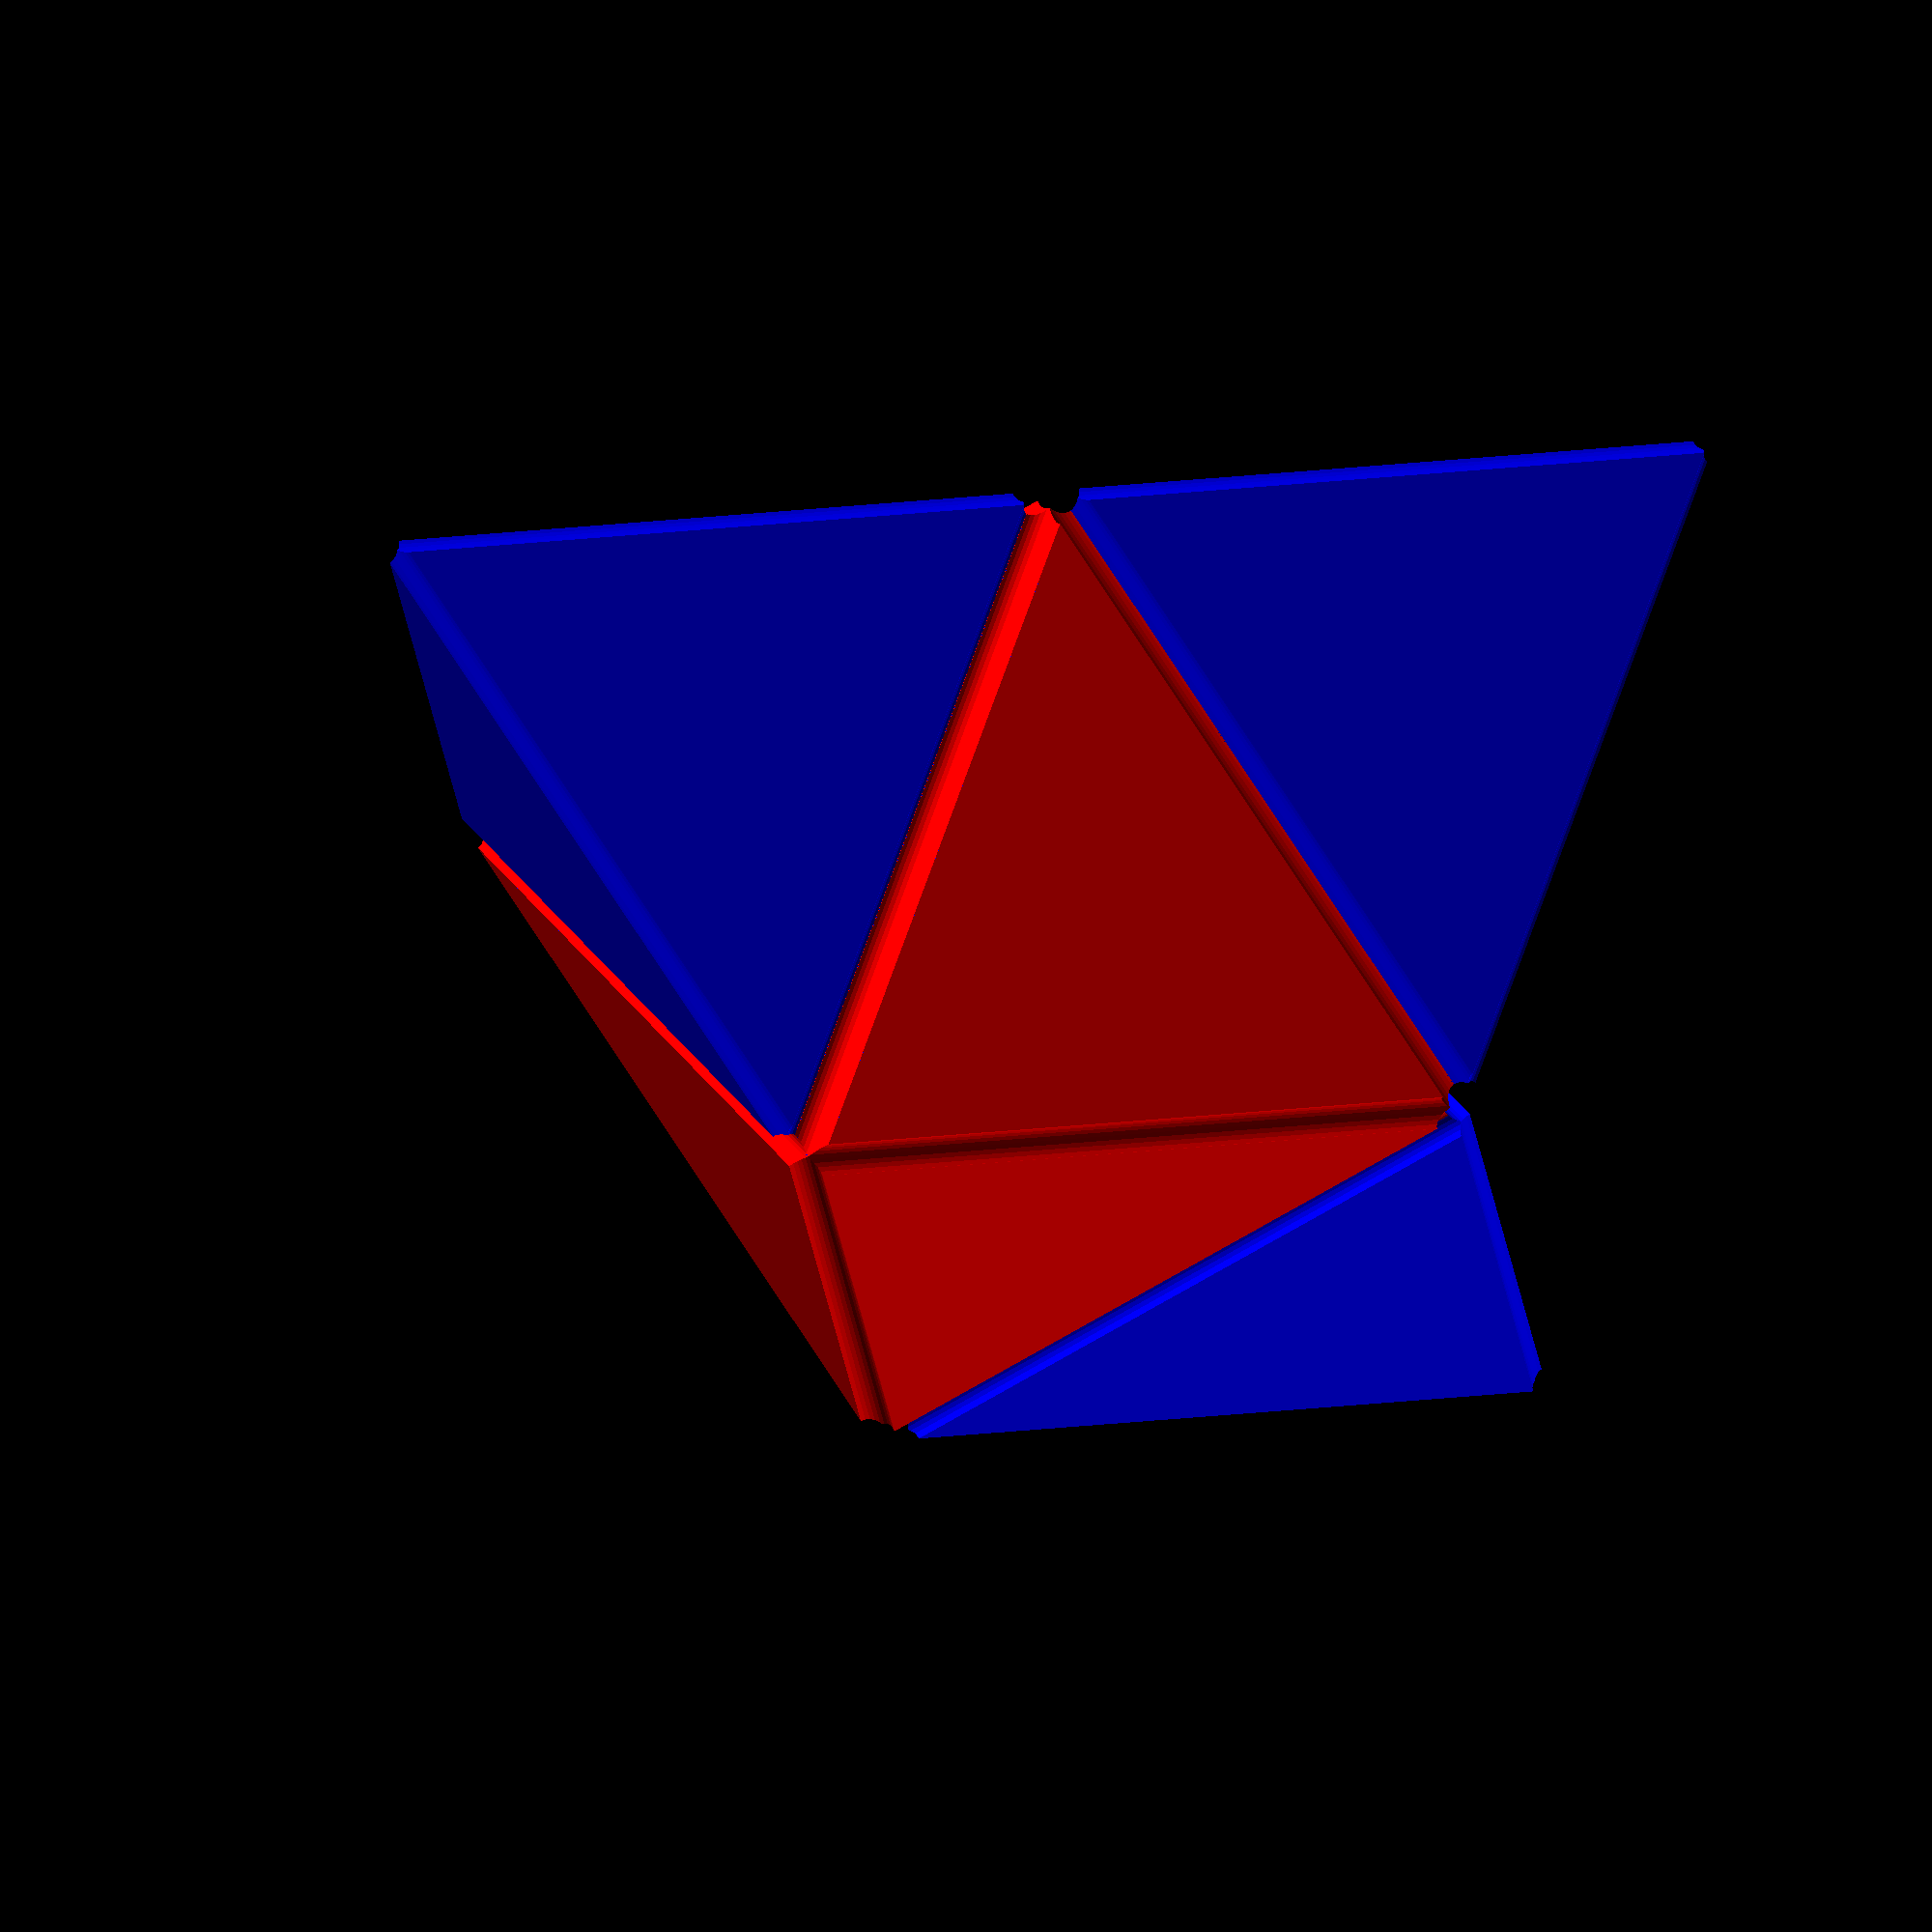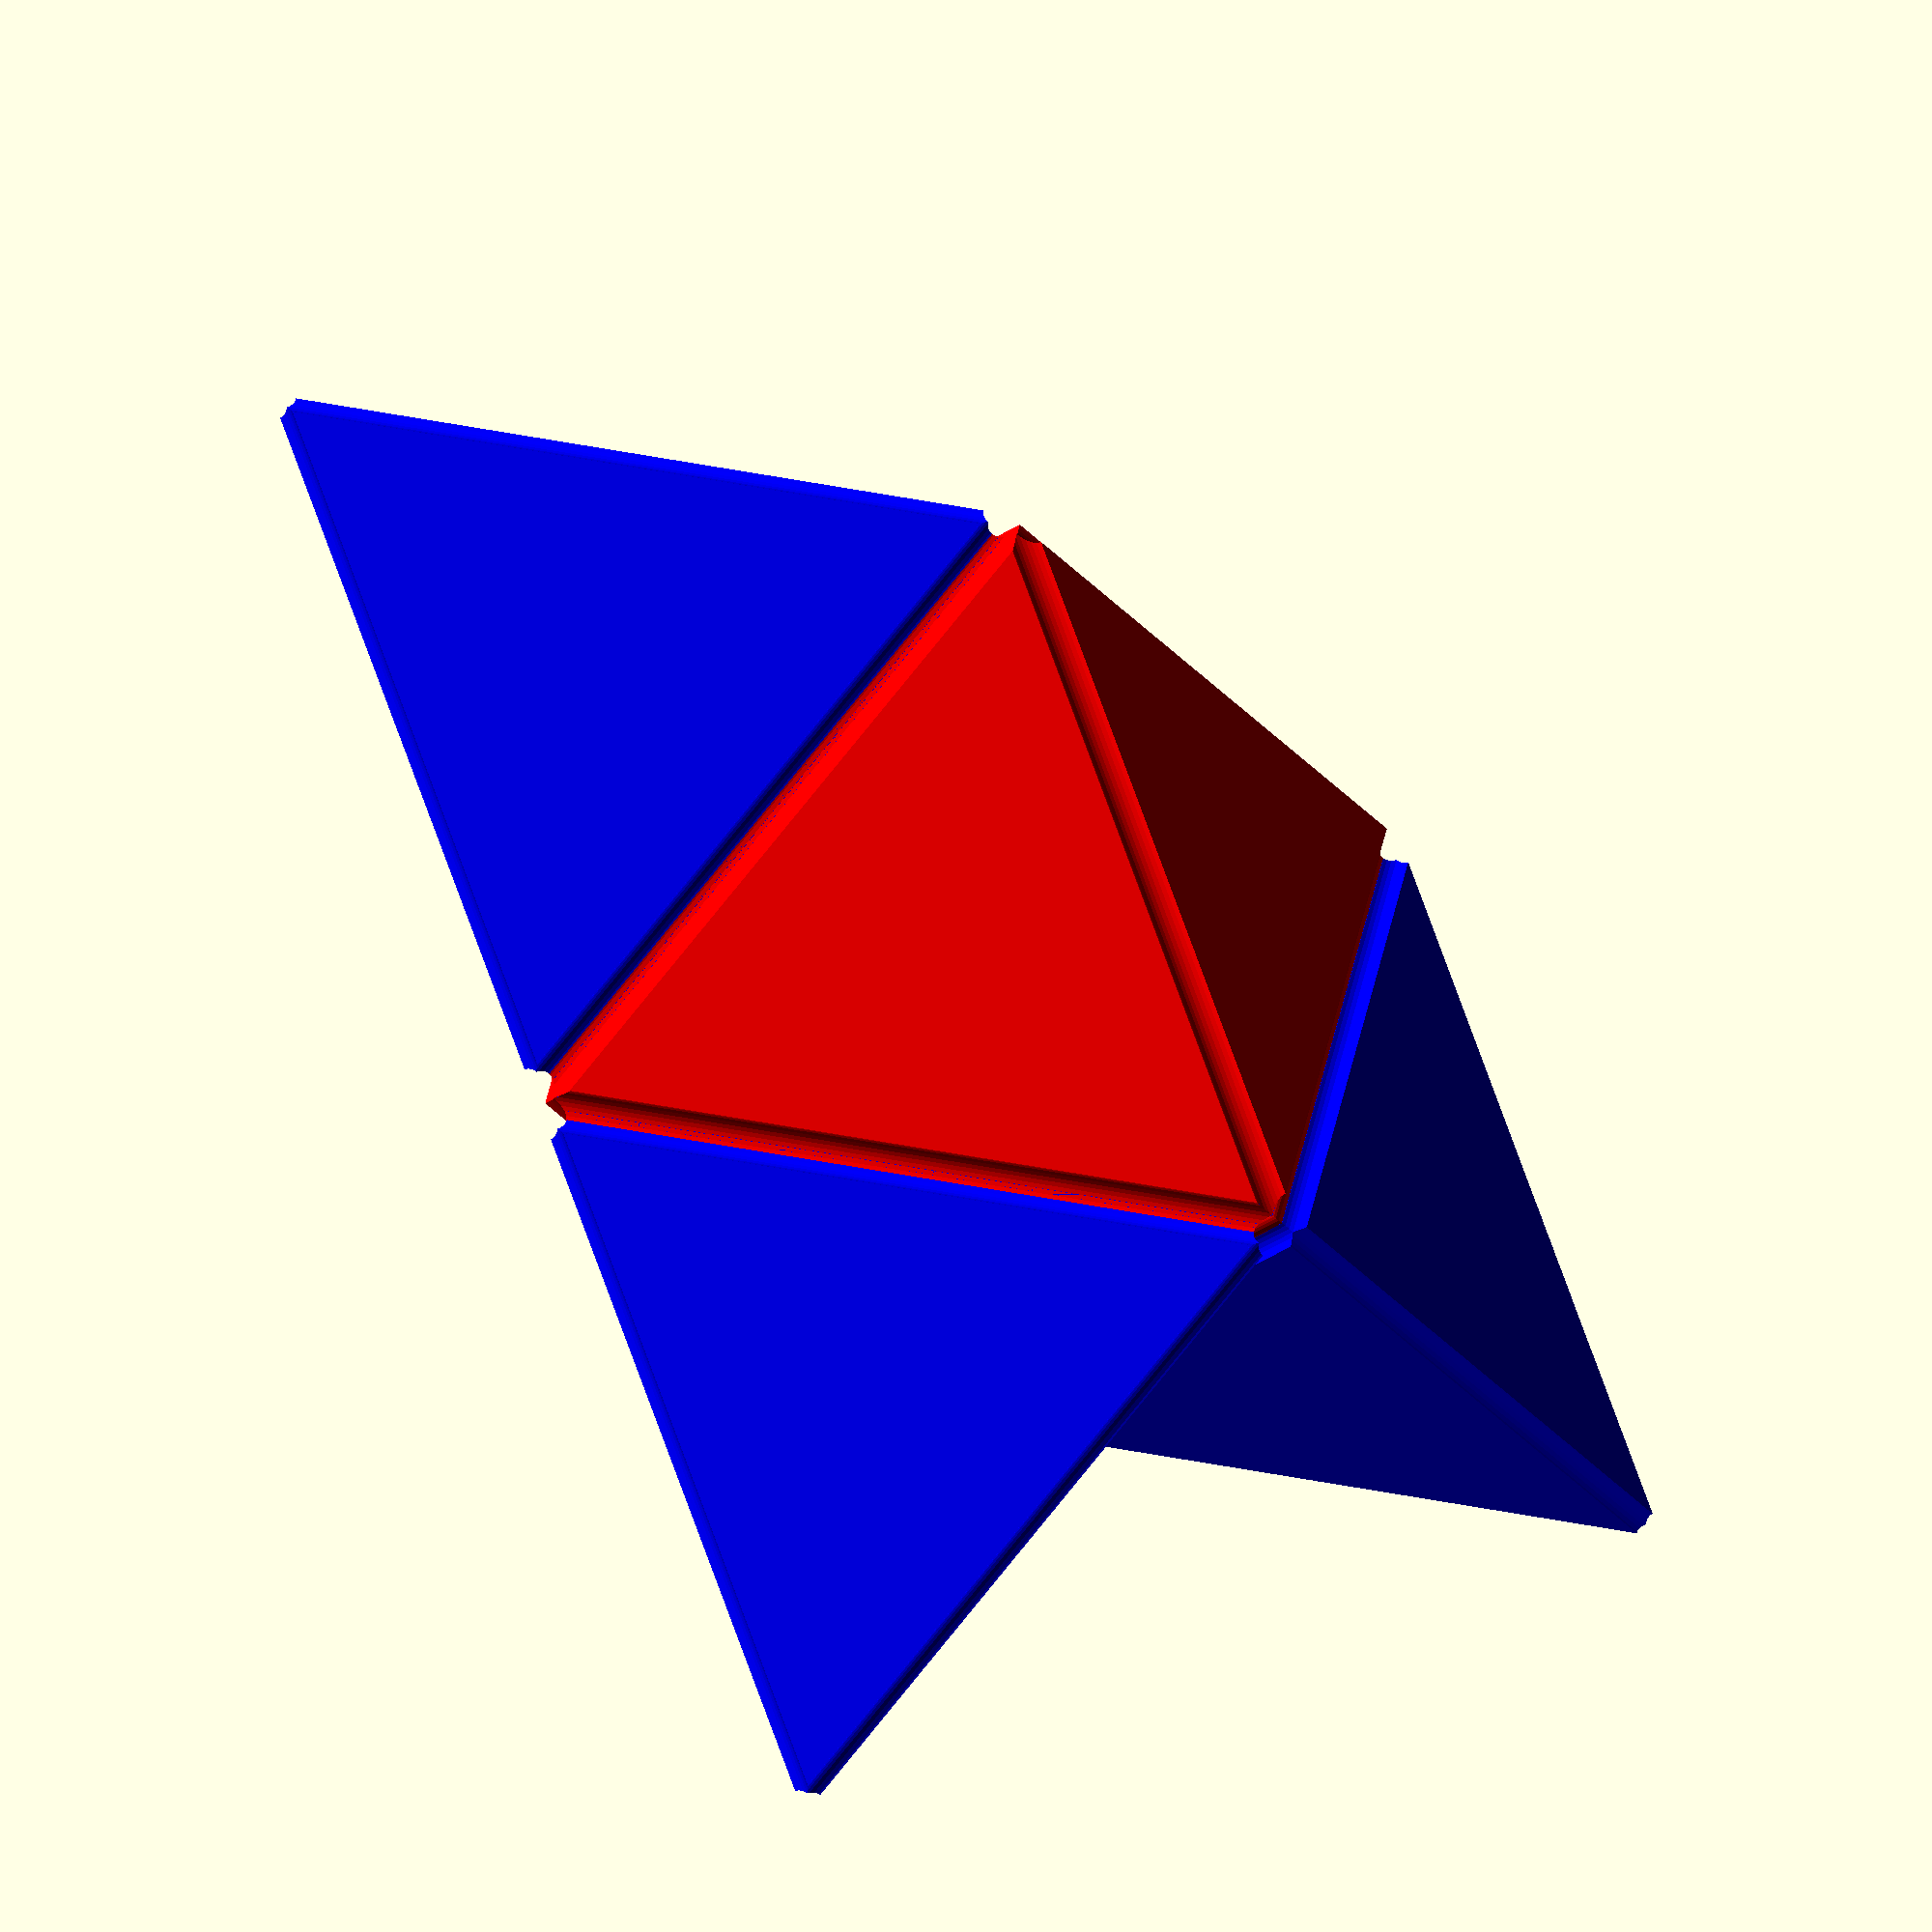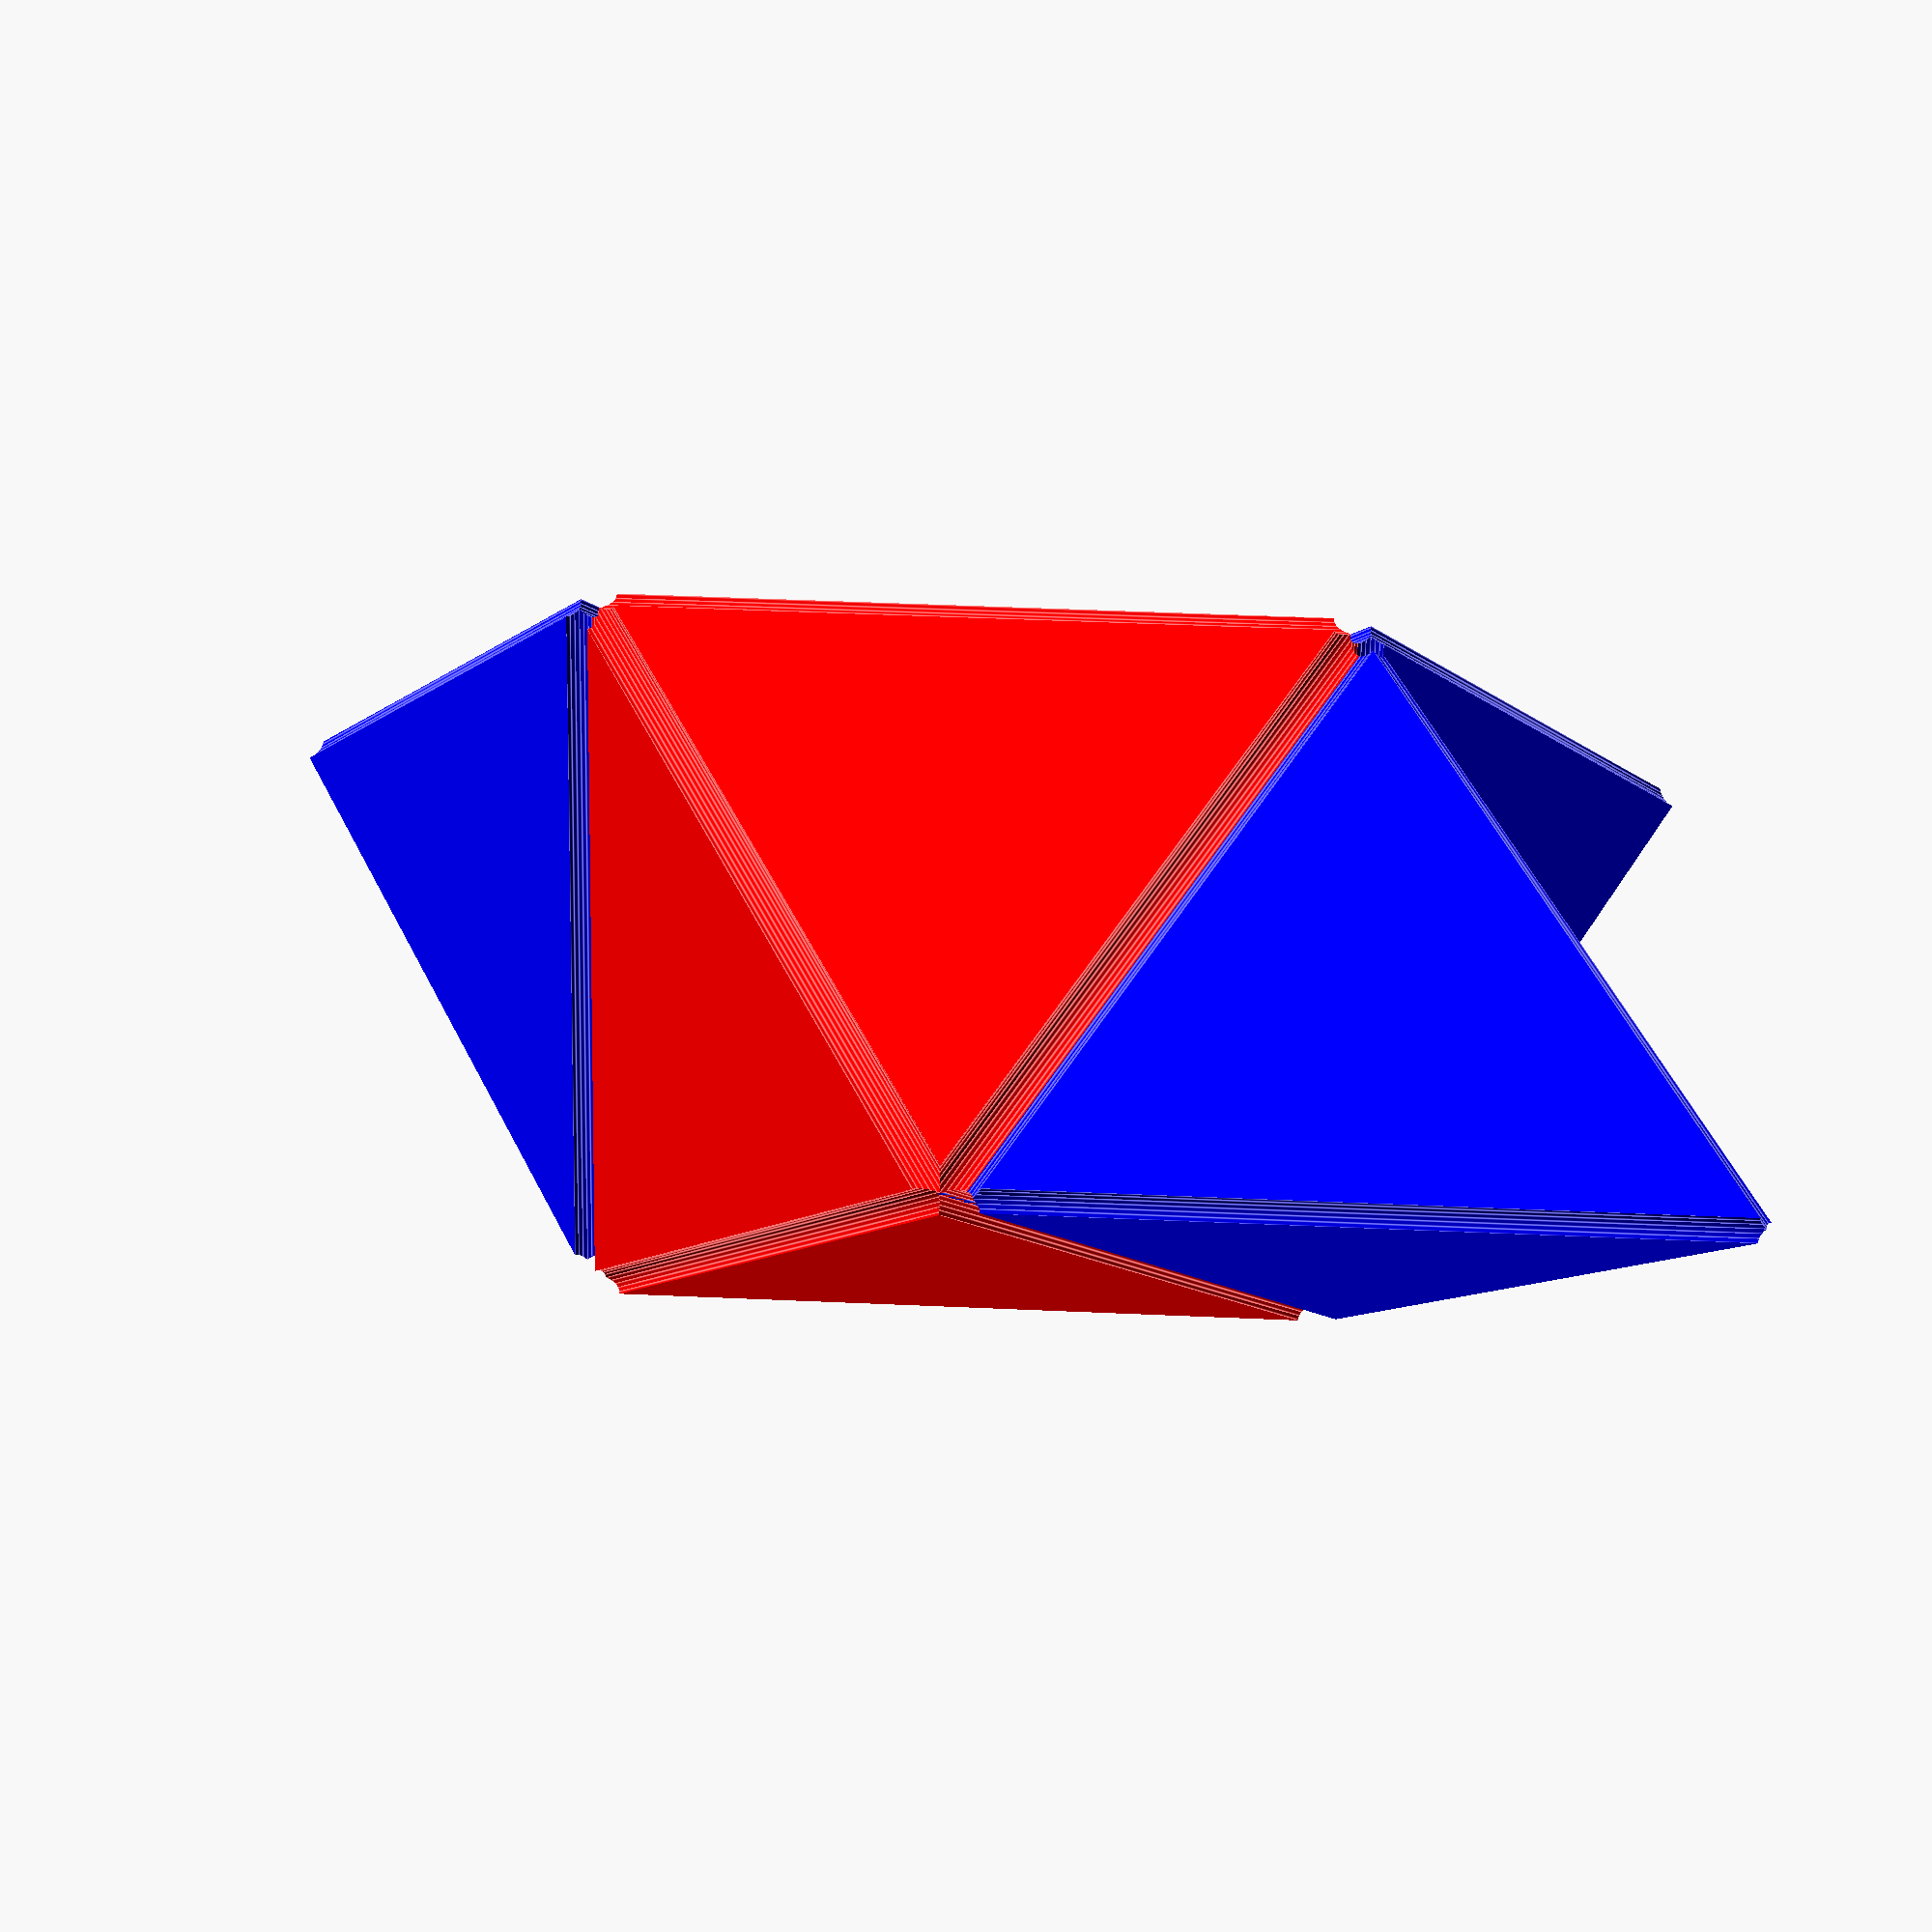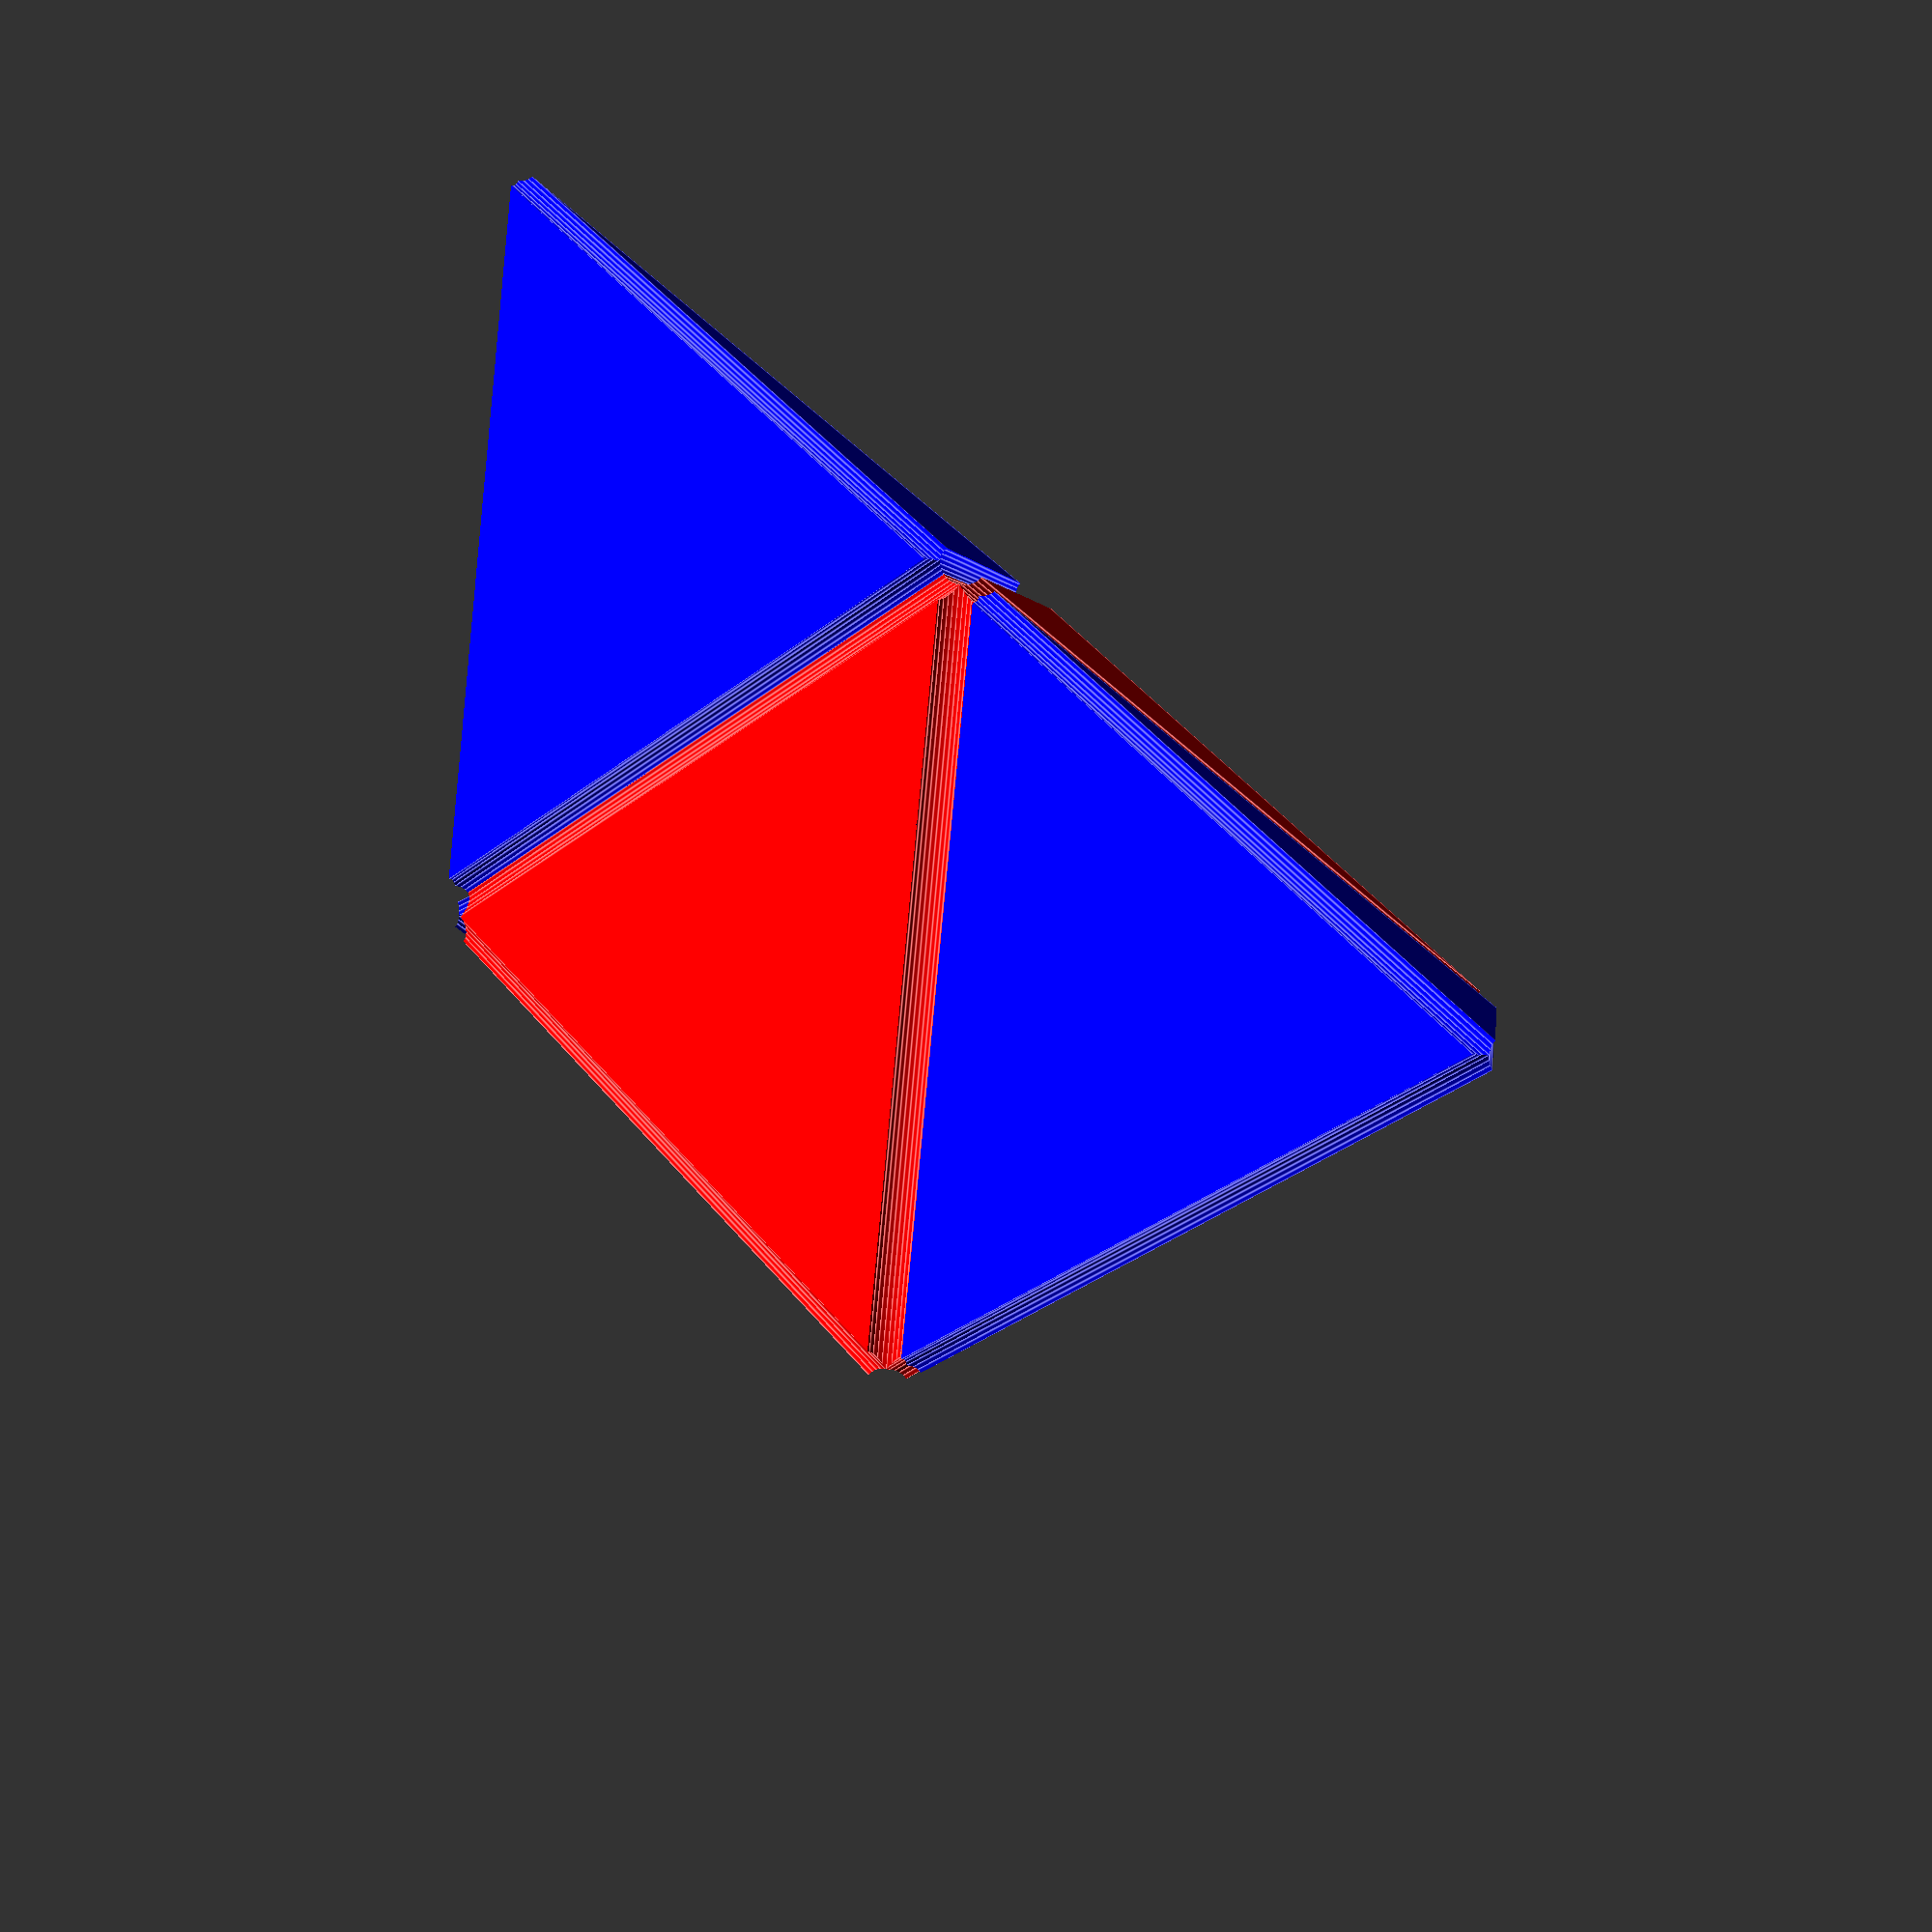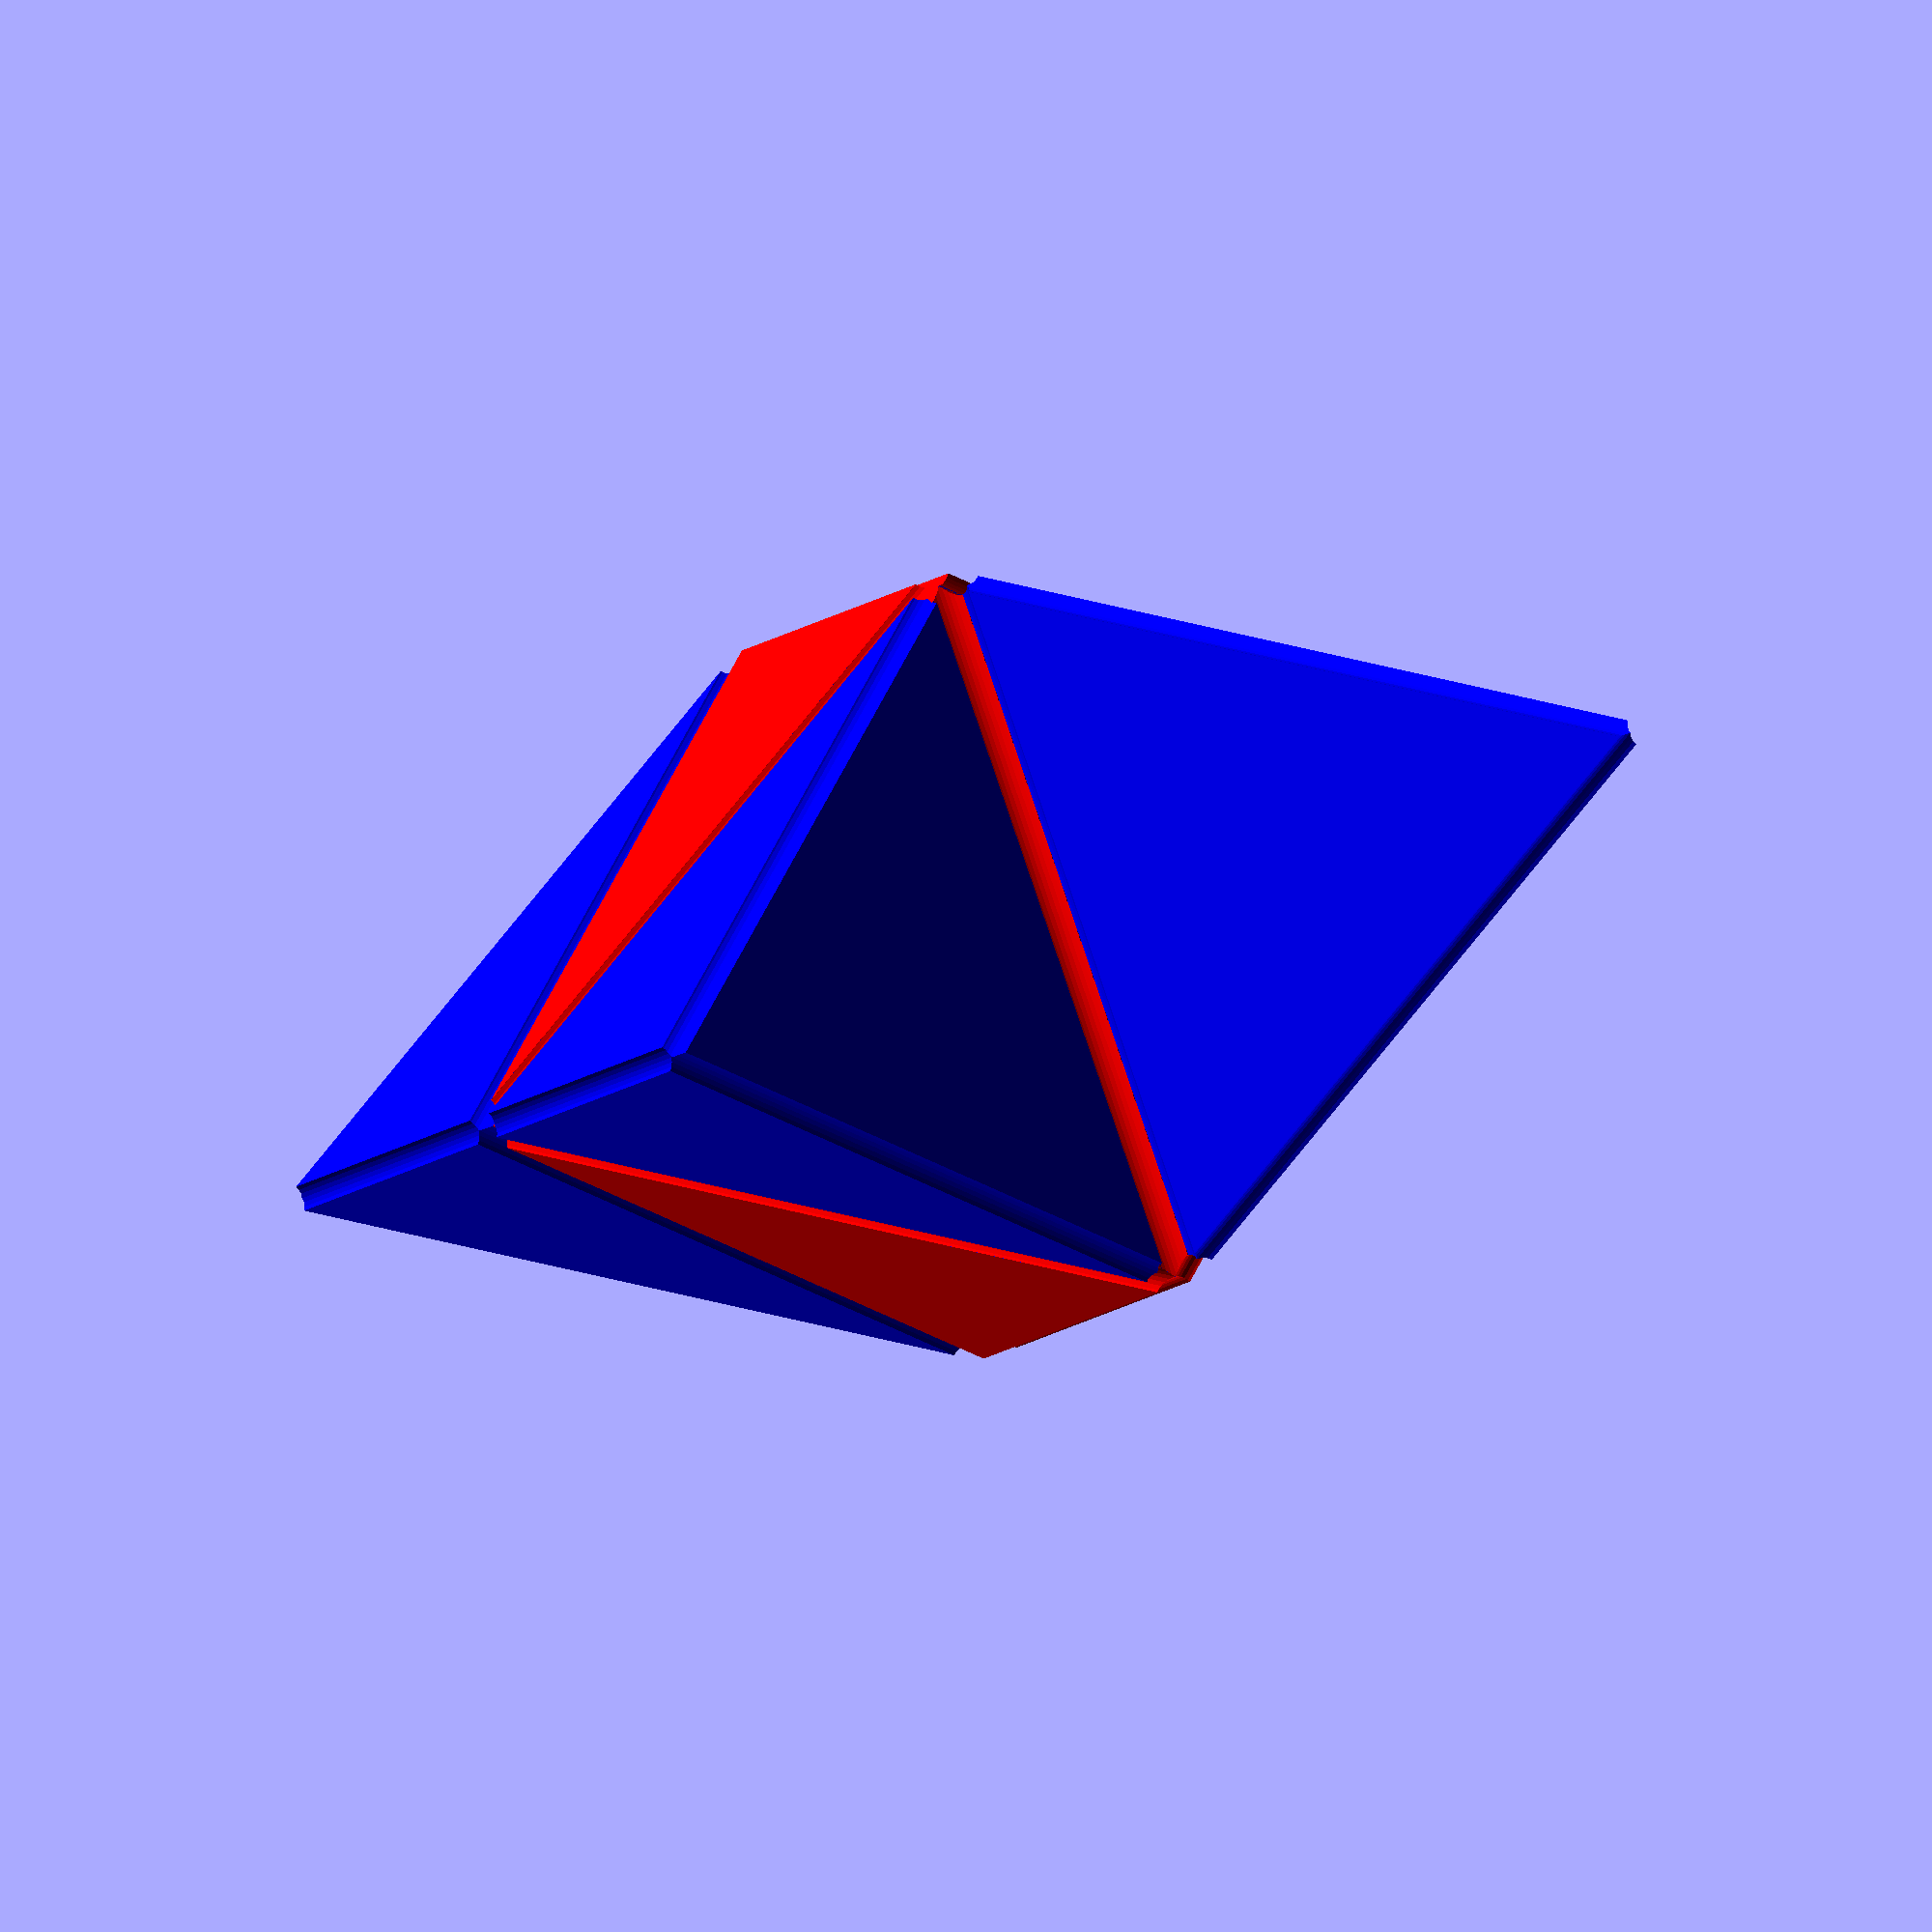
<openscad>
$fn=30;
size = 10;
x = size * 1.001;
b = size * 0.04;
oPts = [
    [ 0,  0,  x],
    [ 0,  0, -x],
    [ x,  0,  0],
    [-x,  0,  0],
    [ 0,  x,  0],
    [ 0, -x,  0]
];
octFaces = [
    [ 4 , 2, 0],
    [ 3 , 4, 0],
    [ 5 , 3, 0],
    [ 2 , 5, 0],
    [ 5 , 2, 1],
    [ 3 , 5, 1],
    [ 4 , 3, 1],
    [ 2 , 4, 1]
];
ltPts = [[x,0,x],[x,x,0],[0,x,x],[0,0,0]];
rtPts = [[0,x,0],[0,0,x],[x,0,0],[x,x,x]];
tetFaces = [
    [2,1,0],
    [3,0,1],
    [0,3,2],
    [1,2,3]
];
rtetFaces = [
    [0,1,2],
    [1,0,3],
    [2,3,0],
    [3,2,1]
];

module tube(v1,v2) {
    x1 = v1[0]; y1 = v1[1]; z1 = v1[2];
    x2 = v2[0]; y2 = v2[1]; z2 = v2[2];
    x3 = x2 - x1;
    y3 = y2 - y1;
    z3 = z2 - z1;
    rho = sqrt(x3^2 + y3^2 + z3^2);
    theta = atan2(y3, x3);
    phi = acos(z3 / rho);
    translate(v1)
    rotate([phi,0,theta+90]) cylinder(rho,b,b);
    translate(v1) sphere(b);
    translate(v2) sphere(b);
}



module octahedron(x,y,z) {
    translate([size*x/2,size*y/2,size*z/2])
    polyhedron(points=oPts, faces=octFaces);
}

module octahedronSkeleton(x,y,z) {
    points = oPts;
    translate([size*x/2,size*y/2,size*z/2]) {
        union() {
            tube(oPts[0],oPts[2]);
            tube(oPts[0],oPts[3]);
            tube(oPts[0],oPts[4]);
            tube(oPts[0],oPts[5]);
            tube(oPts[1],oPts[2]);
            tube(oPts[1],oPts[3]);
            tube(oPts[1],oPts[4]);
            tube(oPts[1],oPts[5]);
            tube(oPts[2],oPts[4]);
            tube(oPts[2],oPts[5]);
            tube(oPts[3],oPts[4]);
            tube(oPts[3],oPts[5]);
        }
    }
}

module beveledOctahedron(x,y,z) {
    color("red")
    difference() {
        octahedron(x,y,z);
        octahedronSkeleton(x,y,z);
    }
}



module LTetrahedron(x, y, z) {
    translate([size*(x-1)/2,size*(y-1)/2,size*(z-1)/2])
    polyhedron(ltPts, tetFaces);
}

module RTetrahedron(x, y, z) {
    translate([size*(x-1)/2,size*(y-1)/2,size*(z-1)/2])
    polyhedron(rtPts, rtetFaces);
}

module LTetrahedronSkeleton(x, y, z) {
    translate([size*(x-1)/2,size*(y-1)/2,size*(z-1)/2]) {
        union() {
            tube(ltPts[0],ltPts[1]);
            tube(ltPts[0],ltPts[2]);
            tube(ltPts[0],ltPts[3]);
            tube(ltPts[1],ltPts[2]);
            tube(ltPts[1],ltPts[3]);
            tube(ltPts[2],ltPts[3]);
        }
    }
}

module RTetrahedronSkeleton(x, y, z) {
    translate([size*(x-1)/2,size*(y-1)/2,size*(z-1)/2]) {
        union() {
            tube(rtPts[0],rtPts[1]);
            tube(rtPts[0],rtPts[2]);
            tube(rtPts[0],rtPts[3]);
            tube(rtPts[1],rtPts[2]);
            tube(rtPts[1],rtPts[3]);
            tube(rtPts[2],rtPts[3]);
        }
    }
}

module beveledLTetrahedron(x,y,z) {
    color("blue")
    difference() {
        LTetrahedron(x,y,z);
        LTetrahedronSkeleton(x,y,z);
    }
}

module beveledRTetrahedron(x,y,z) {
    color("blue")
    difference() {
        RTetrahedron(x,y,z);
        RTetrahedronSkeleton(x,y,z);
    }
}

// Beveled
//beveledOctahedron(0,0,0); beveledOctahedron(0,2,2); beveledOctahedron(2,0,2); beveledRTetrahedron(1,1,1); // 1
//beveledOctahedron(0,0,0); beveledOctahedron(0,2,2); beveledRTetrahedron(1,1,1); beveledRTetrahedron(1,3,3); // 2
//beveledOctahedron(0,0,0); beveledOctahedron(0,2,2); beveledRTetrahedron(1,1,1); beveledLTetrahedron(1,1,3); // 3
// beveledOctahedron(0,0,2); beveledOctahedron(2,2,2); beveledRTetrahedron(1,1,3); beveledRTetrahedron(1,3,1); // 4
//beveledOctahedron(0,0,2); beveledOctahedron(2,2,2); beveledRTetrahedron(1,1,3); beveledLTetrahedron(1,1,1); // 5
//beveledOctahedron(0,0,2); beveledOctahedron(2,2,2); beveledRTetrahedron(1,1,3); beveledLTetrahedron(3,3,1); // 6
//beveledOctahedron(0,2,2); beveledRTetrahedron(1,1,1); beveledRTetrahedron(1,3,3); beveledLTetrahedron(1,1,3); // 7
//beveledOctahedron(2,2,2); beveledRTetrahedron(1,1,3); beveledRTetrahedron(1,3,1); beveledRTetrahedron(3,1,1); // 8
beveledOctahedron(2,2,2); beveledRTetrahedron(1,1,3); beveledRTetrahedron(1,3,1); beveledLTetrahedron(3,1,3); // 9


//mirror([1,0,0]) {beveledOctahedron(0,0,0); beveledOctahedron(0,2,2); beveledRTetrahedron(1,1,1); beveledLTetrahedron(1,1,3);} // 3 flipped
//mirror([1,0,0]) {beveledOctahedron(0,0,2); beveledOctahedron(2,2,2); beveledRTetrahedron(1,1,3); beveledRTetrahedron(1,3,1);} // 4 flipped


// Skeleton
//octahedronSkeleton(0,0,0); octahedronSkeleton(0,2,2); octahedronSkeleton(2,0,2); RTetrahedronSkeleton(1,1,1); // 1
//octahedronSkeleton(0,0,0); octahedronSkeleton(0,2,2); RTetrahedronSkeleton(1,1,1); RTetrahedronSkeleton(1,3,3); // 2
//octahedronSkeleton(0,0,0); octahedronSkeleton(0,2,2); RTetrahedronSkeleton(1,1,1); LTetrahedronSkeleton(1,1,3); // 3
// octahedronSkeleton(0,0,2); octahedronSkeleton(2,2,2); RTetrahedronSkeleton(1,1,3); RTetrahedronSkeleton(1,3,1); // 4
//octahedronSkeleton(0,0,2); octahedronSkeleton(2,2,2); RTetrahedronSkeleton(1,1,3); LTetrahedronSkeleton(1,1,1); // 5
//octahedronSkeleton(0,0,2); octahedronSkeleton(2,2,2); RTetrahedronSkeleton(1,1,3); LTetrahedronSkeleton(3,3,1); // 6
//octahedronSkeleton(0,2,2); RTetrahedronSkeleton(1,1,1); RTetrahedronSkeleton(1,3,3); LTetrahedronSkeleton(1,1,3); // 7
//octahedronSkeleton(2,2,2); RTetrahedronSkeleton(1,1,3); RTetrahedronSkeleton(1,3,1); RTetrahedronSkeleton(3,1,1); // 8
//octahedronSkeleton(2,2,2); RTetrahedronSkeleton(1,1,3); RTetrahedronSkeleton(1,3,1); LTetrahedronSkeleton(3,1,3); // 9


//mirror([1,0,0]) {octahedronSkeleton(0,0,0); octahedronSkeleton(0,2,2); RTetrahedronSkeleton(1,1,1); LTetrahedronSkeleton(1,1,3);} // 3 flipped
//mirror([1,0,0]) {octahedronSkeleton(0,0,2); octahedronSkeleton(2,2,2); RTetrahedronSkeleton(1,1,3); RTetrahedronSkeleton(1,3,1);} // 4 flipped

</openscad>
<views>
elev=337.1 azim=80.2 roll=197.9 proj=o view=solid
elev=143.1 azim=187.0 roll=216.4 proj=o view=wireframe
elev=249.2 azim=266.3 roll=316.2 proj=p view=edges
elev=137.4 azim=274.5 roll=81.7 proj=p view=edges
elev=227.5 azim=156.1 roll=177.0 proj=o view=solid
</views>
